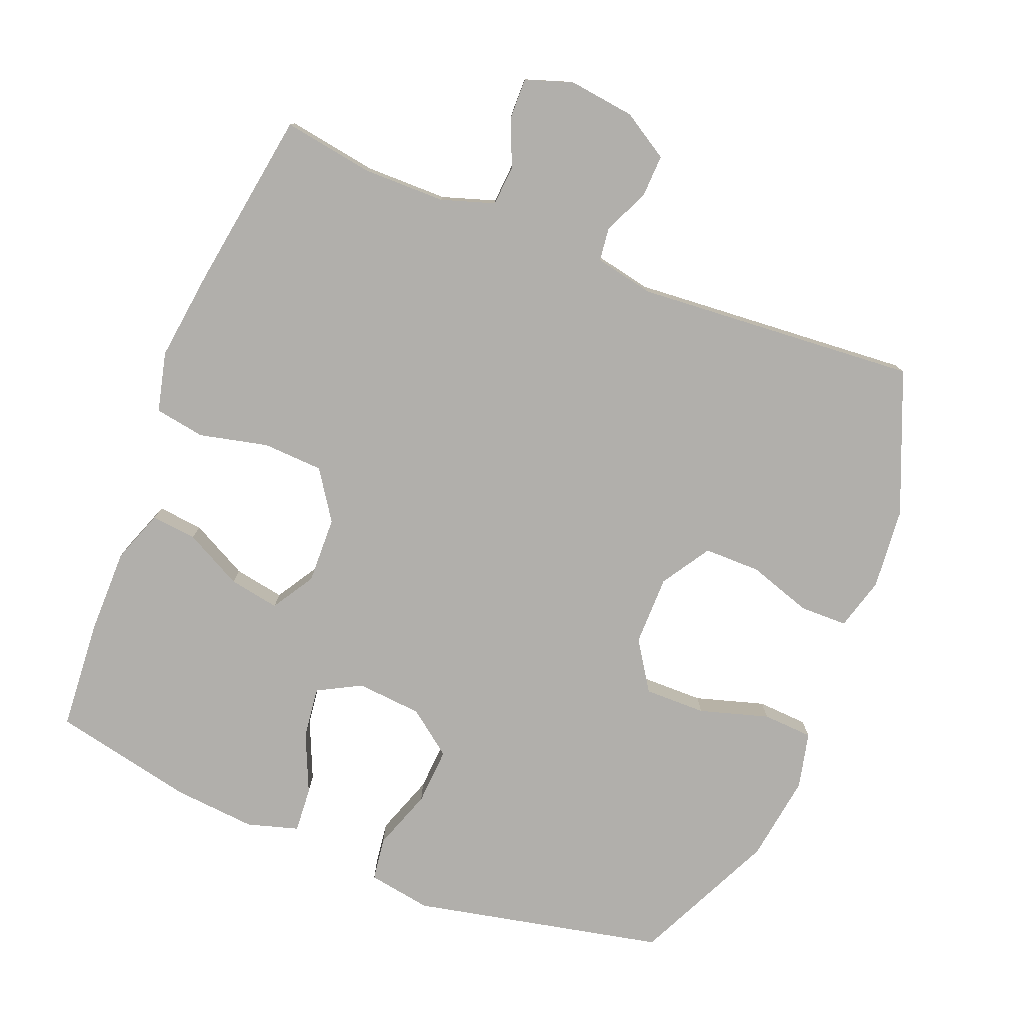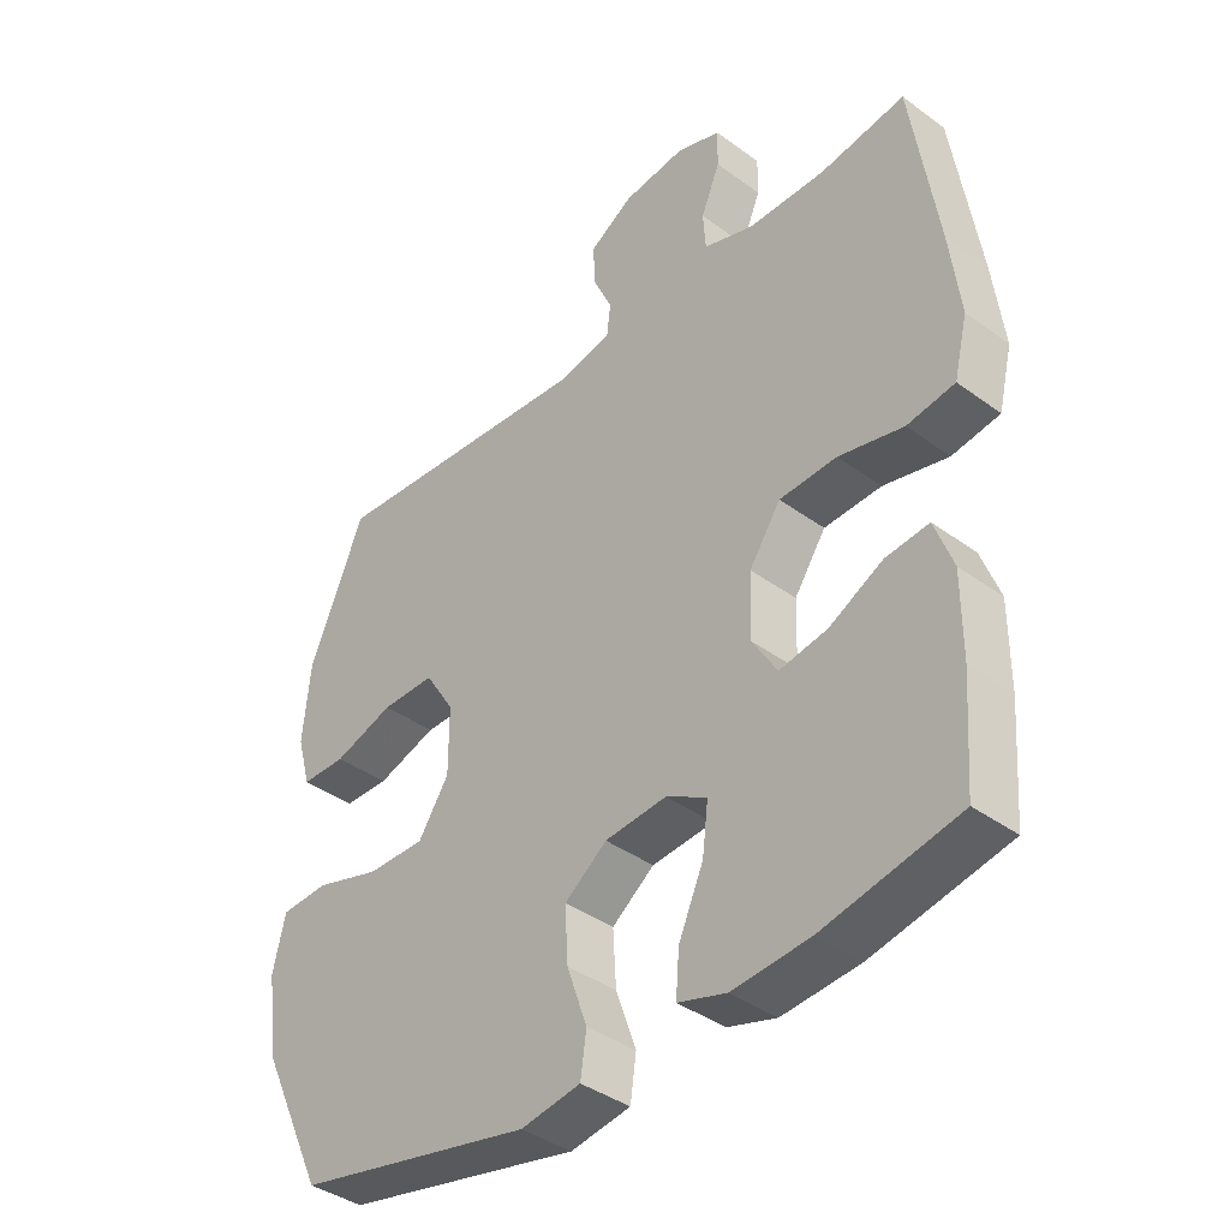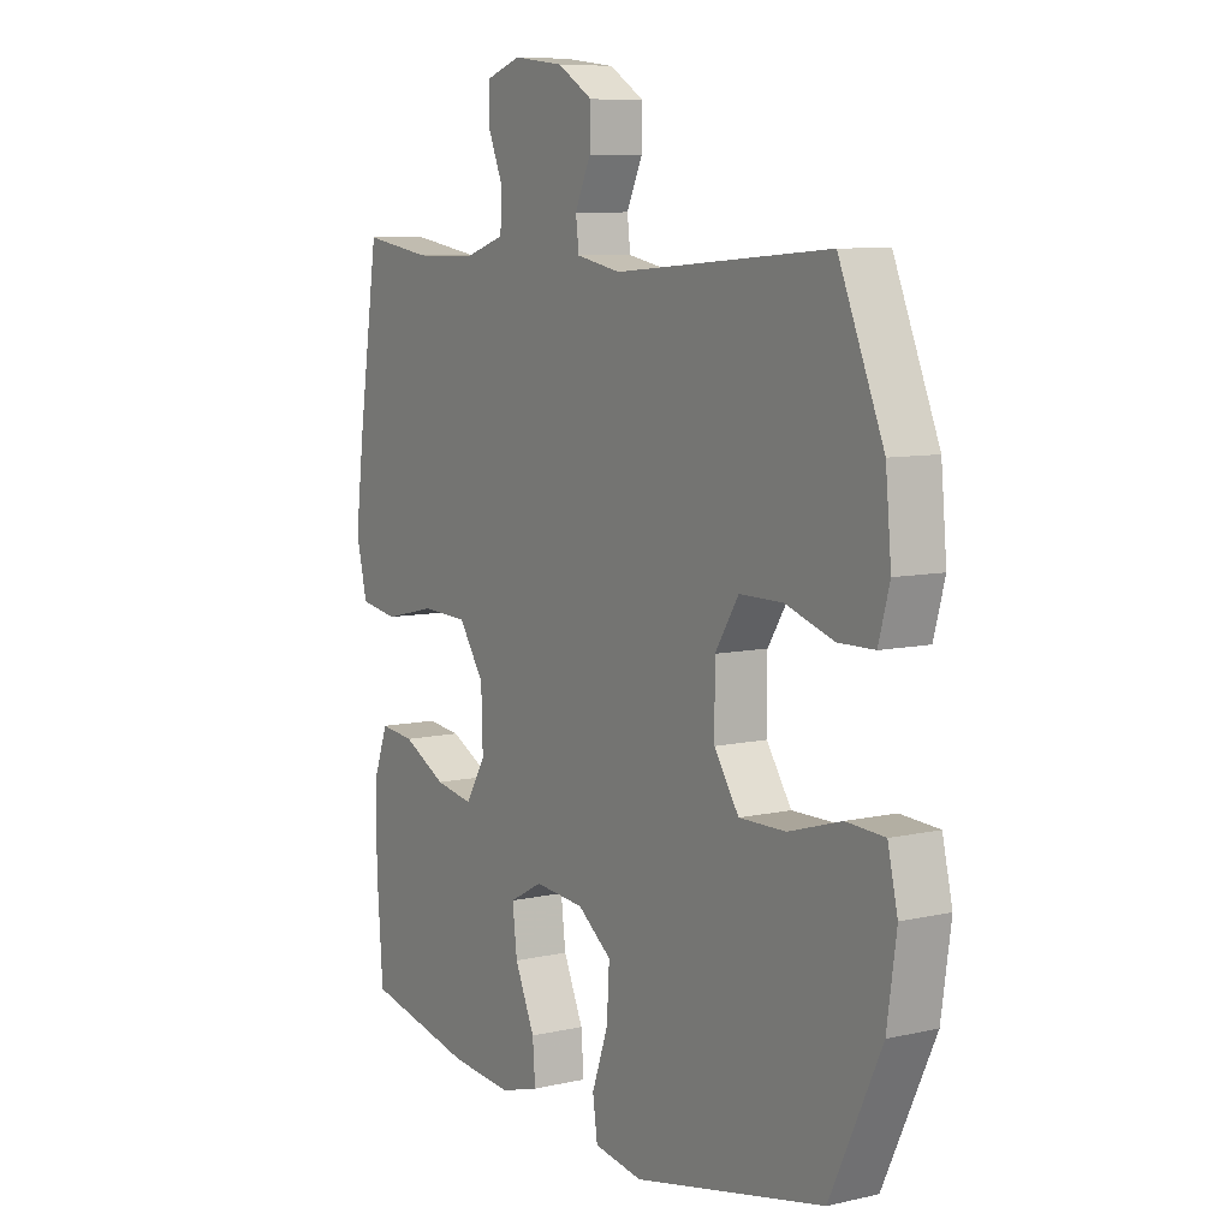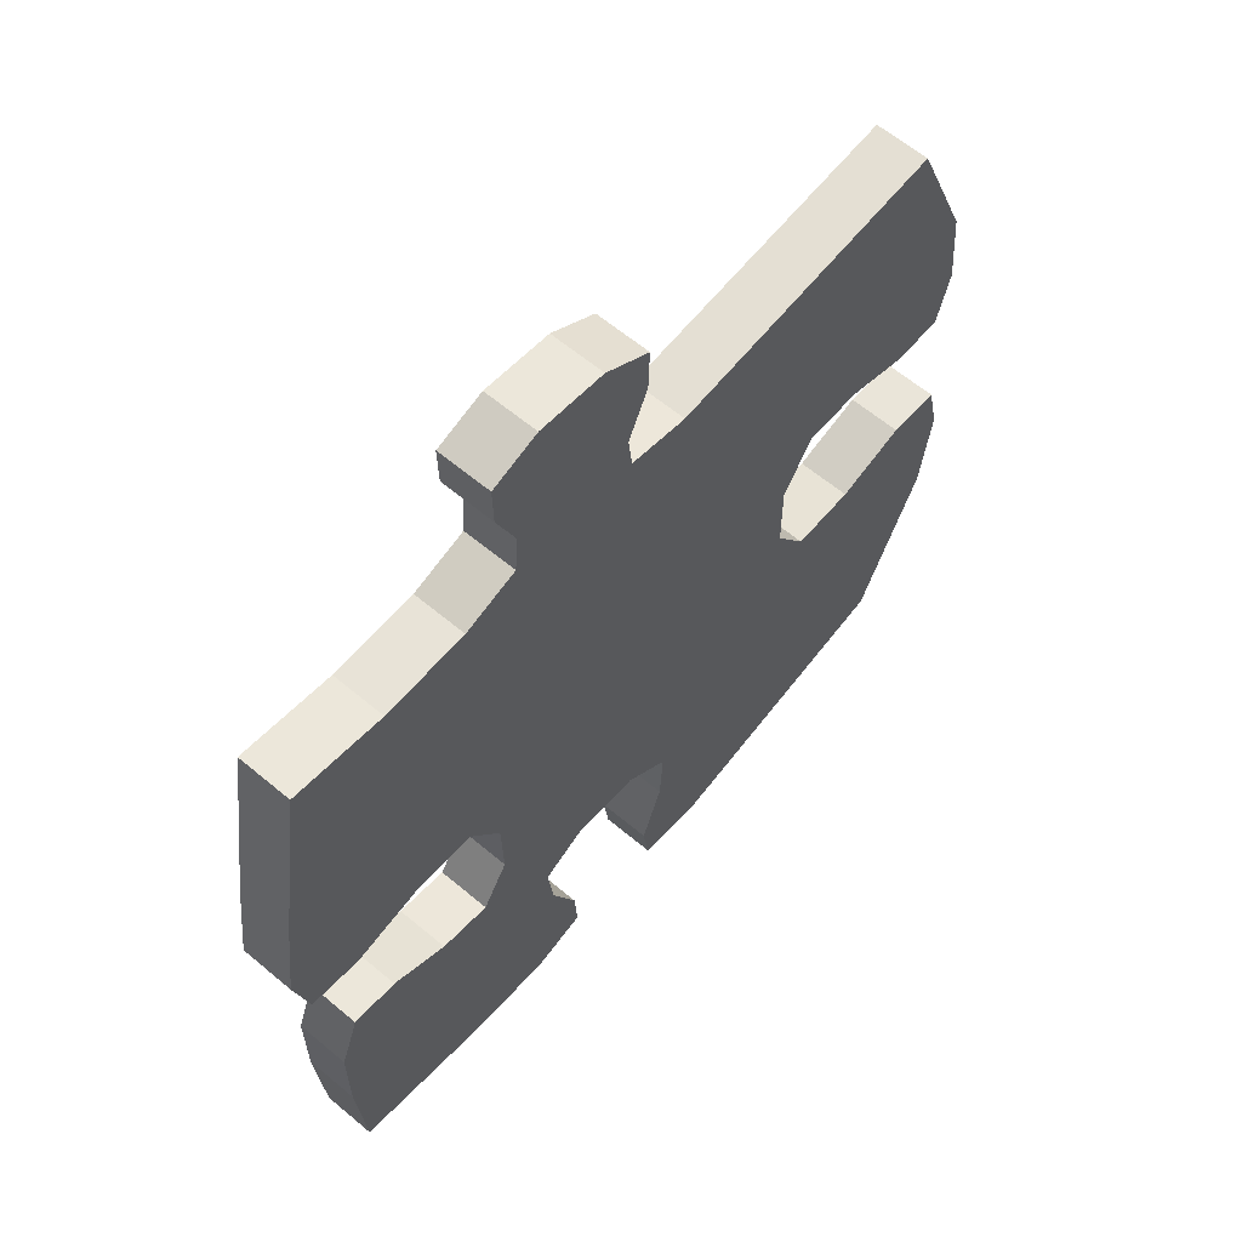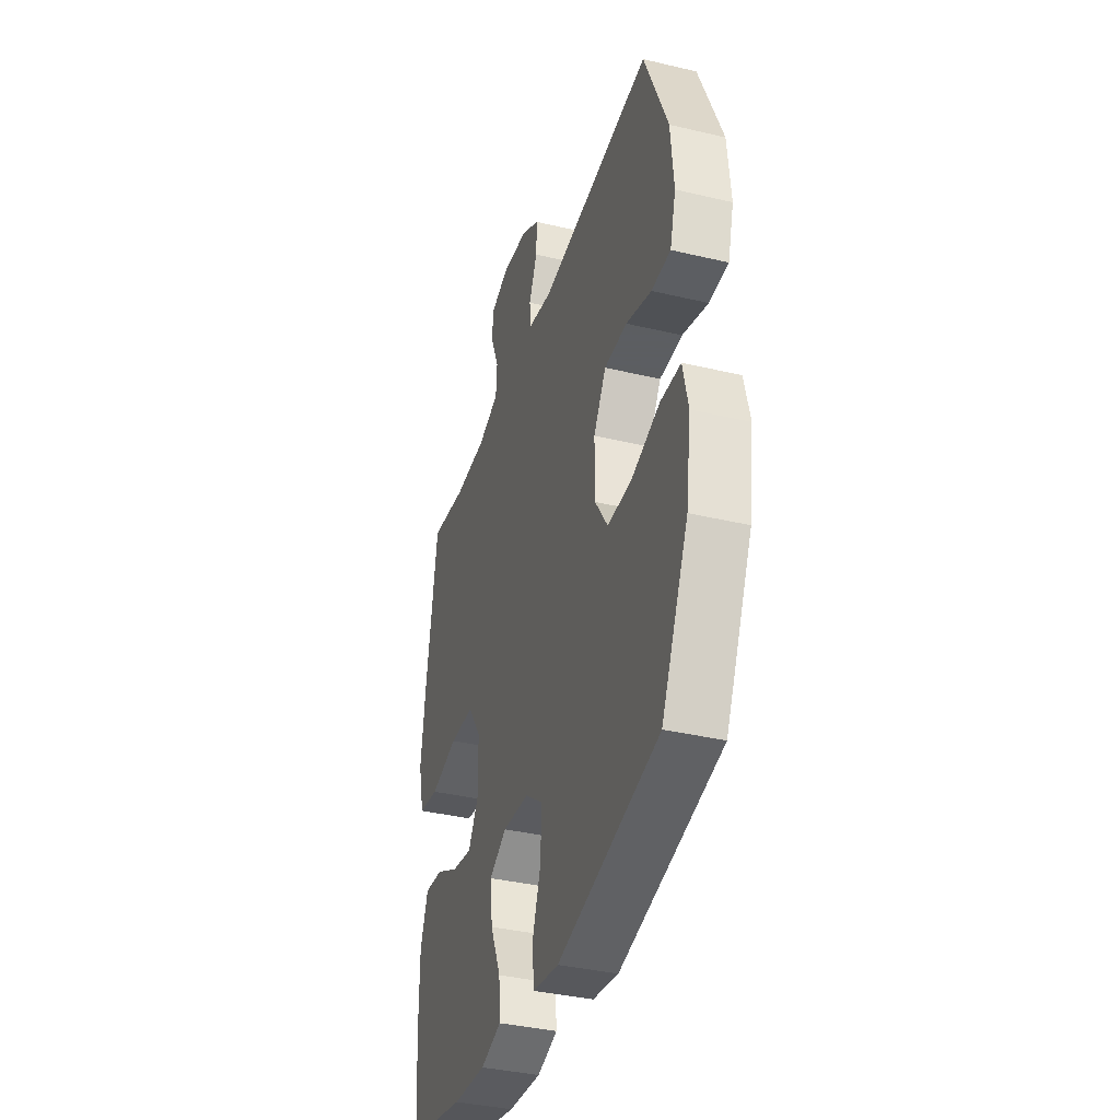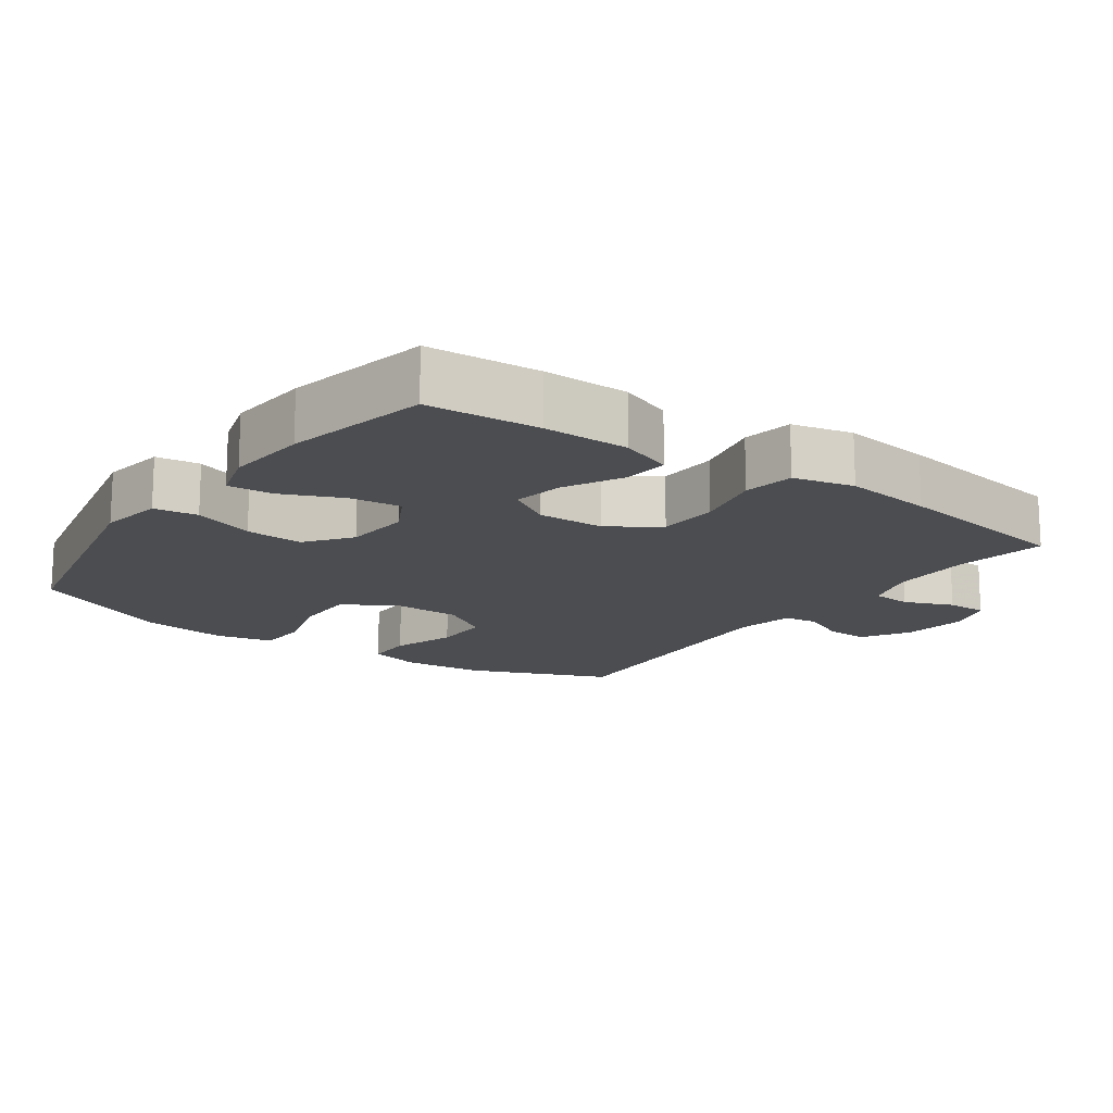
<metadata>
{"format":"obj","ext":"obj","renderer":"f3d","projection":"perspective","resolution":1024,"background":"white","views":[{"elev":-78.3,"azim":-21.8,"up":"+Y"},{"elev":-39.2,"azim":-132.4,"up":"+Z"},{"elev":8.2,"azim":57.7,"up":"+Z"},{"elev":61.8,"azim":-49.6,"up":"+Z"},{"elev":-37.4,"azim":73.1,"up":"+Z"},{"elev":-15.6,"azim":-125.6,"up":"+Y"}]}
</metadata>
<code>
v 0.5 0.07 -0.5
v 0.136 0.07 -0.578
v 0.044 0.07 -0.563
v 0.035 0.07 -0.5
v 0.066 0.07 -0.412
v 0.071 0.07 -0.329
v 0.006 0.07 -0.28
v -0.089 0.07 -0.272
v -0.152 0.07 -0.306
v -0.143 0.07 -0.38
v -0.105 0.07 -0.466
v -0.1 0.07 -0.532
v -0.174 0.07 -0.554
v -0.293 0.07 -0.544
v -0.5 0.07 -0.5
v -0.512 0.07 -0.339
v -0.512 0.07 -0.215
v -0.484 0.07 -0.139
v -0.418 0.07 -0.146
v -0.335 0.07 -0.189
v -0.262 0.07 -0.202
v -0.224 0.07 -0.14
v -0.227 0.07 -0.043
v -0.275 0.07 0.028
v -0.363 0.07 0.032
v -0.462 0.07 0.009
v -0.535 0.07 0.021
v -0.556 0.07 0.108
v -0.54 0.07 0.237
v -0.5 0.07 0.5
v -0.369 0.07 0.479
v -0.25 0.07 0.48
v -0.173 0.07 0.505
v -0.169 0.07 0.563
v -0.198 0.07 0.633
v -0.199 0.07 0.691
v -0.131 0.07 0.714
v -0.035 0.07 0.702
v 0.032 0.07 0.661
v 0.03 0.07 0.599
v 0 0.07 0.534
v 0.006 0.07 0.485
v 0.091 0.07 0.468
v 0.5 0.07 0.5
v 0.585 0.07 0.296
v 0.596 0.07 0.178
v 0.575 0.07 0.102
v 0.506 0.07 0.101
v 0.414 0.07 0.131
v 0.332 0.07 0.131
v 0.287 0.07 0.06
v 0.287 0.07 -0.042
v 0.334 0.07 -0.113
v 0.423 0.07 -0.112
v 0.523 0.07 -0.082
v 0.596 0.07 -0.086
v 0.615 0.07 -0.168
v 0.597 0.07 -0.294
v 0.5 0 -0.5
v 0.136 0 -0.578
v 0.044 0 -0.563
v 0.035 0 -0.5
v 0.066 0 -0.412
v 0.071 0 -0.329
v 0.006 0 -0.28
v -0.089 0 -0.272
v -0.152 0 -0.306
v -0.143 0 -0.38
v -0.105 0 -0.466
v -0.1 0 -0.532
v -0.174 0 -0.554
v -0.293 0 -0.544
v -0.5 0 -0.5
v -0.512 0 -0.339
v -0.512 0 -0.215
v -0.484 0 -0.139
v -0.418 0 -0.146
v -0.335 0 -0.189
v -0.262 0 -0.202
v -0.224 0 -0.14
v -0.227 0 -0.043
v -0.275 0 0.028
v -0.363 0 0.032
v -0.462 0 0.009
v -0.535 0 0.021
v -0.556 0 0.108
v -0.54 0 0.237
v -0.5 0 0.5
v -0.369 0 0.479
v -0.25 0 0.48
v -0.173 0 0.505
v -0.169 0 0.563
v -0.198 0 0.633
v -0.199 0 0.691
v -0.131 0 0.714
v -0.035 0 0.702
v 0.032 0 0.661
v 0.03 0 0.599
v 0 0 0.534
v 0.006 0 0.485
v 0.091 0 0.468
v 0.5 0 0.5
v 0.585 0 0.296
v 0.596 0 0.178
v 0.575 0 0.102
v 0.506 0 0.101
v 0.414 0 0.131
v 0.332 0 0.131
v 0.287 0 0.06
v 0.287 0 -0.042
v 0.334 0 -0.113
v 0.423 0 -0.112
v 0.523 0 -0.082
v 0.596 0 -0.086
v 0.615 0 -0.168
v 0.597 0 -0.294
f 54 55 56 57
f 53 54 57 58
f 46 47 48 49
f 46 49 50
f 43 44 45 46
f 42 43 46 50
f 38 39 40 41
f 38 41 42
f 37 38 42
f 34 35 36 37
f 33 34 37 42
f 32 33 42 50
f 28 29 30 31
f 25 26 27 28
f 24 25 28 31
f 23 24 31 32
f 17 18 19 20
f 17 20 21
f 16 17 21
f 15 16 21
f 14 15 21
f 13 14 21 22
f 10 11 12 13
f 9 10 13 22
f 2 3 4 5
f 2 5 6
f 53 58 1 2
f 52 53 2 6
f 51 52 6 7
f 23 32 50 51
f 23 51 7 8
f 8 9 22 23
f 115 114 113 112
f 116 115 112 111
f 107 106 105 104
f 108 107 104
f 104 103 102 101
f 108 104 101 100
f 99 98 97 96
f 100 99 96
f 100 96 95
f 95 94 93 92
f 100 95 92 91
f 108 100 91 90
f 89 88 87 86
f 86 85 84 83
f 89 86 83 82
f 90 89 82 81
f 78 77 76 75
f 79 78 75
f 79 75 74
f 79 74 73
f 79 73 72
f 80 79 72 71
f 71 70 69 68
f 80 71 68 67
f 63 62 61 60
f 64 63 60
f 60 59 116 111
f 64 60 111 110
f 65 64 110 109
f 109 108 90 81
f 66 65 109 81
f 81 80 67 66
f 1 59 60 2
f 2 60 61 3
f 3 61 62 4
f 4 62 63 5
f 5 63 64 6
f 6 64 65 7
f 7 65 66 8
f 8 66 67 9
f 9 67 68 10
f 10 68 69 11
f 11 69 70 12
f 12 70 71 13
f 13 71 72 14
f 14 72 73 15
f 15 73 74 16
f 16 74 75 17
f 17 75 76 18
f 18 76 77 19
f 19 77 78 20
f 20 78 79 21
f 21 79 80 22
f 22 80 81 23
f 23 81 82 24
f 24 82 83 25
f 25 83 84 26
f 26 84 85 27
f 27 85 86 28
f 28 86 87 29
f 29 87 88 30
f 30 88 89 31
f 31 89 90 32
f 32 90 91 33
f 33 91 92 34
f 34 92 93 35
f 35 93 94 36
f 36 94 95 37
f 37 95 96 38
f 38 96 97 39
f 39 97 98 40
f 40 98 99 41
f 41 99 100 42
f 42 100 101 43
f 43 101 102 44
f 44 102 103 45
f 45 103 104 46
f 46 104 105 47
f 47 105 106 48
f 48 106 107 49
f 49 107 108 50
f 50 108 109 51
f 51 109 110 52
f 52 110 111 53
f 53 111 112 54
f 54 112 113 55
f 55 113 114 56
f 56 114 115 57
f 57 115 116 58
f 58 116 59 1

</code>
